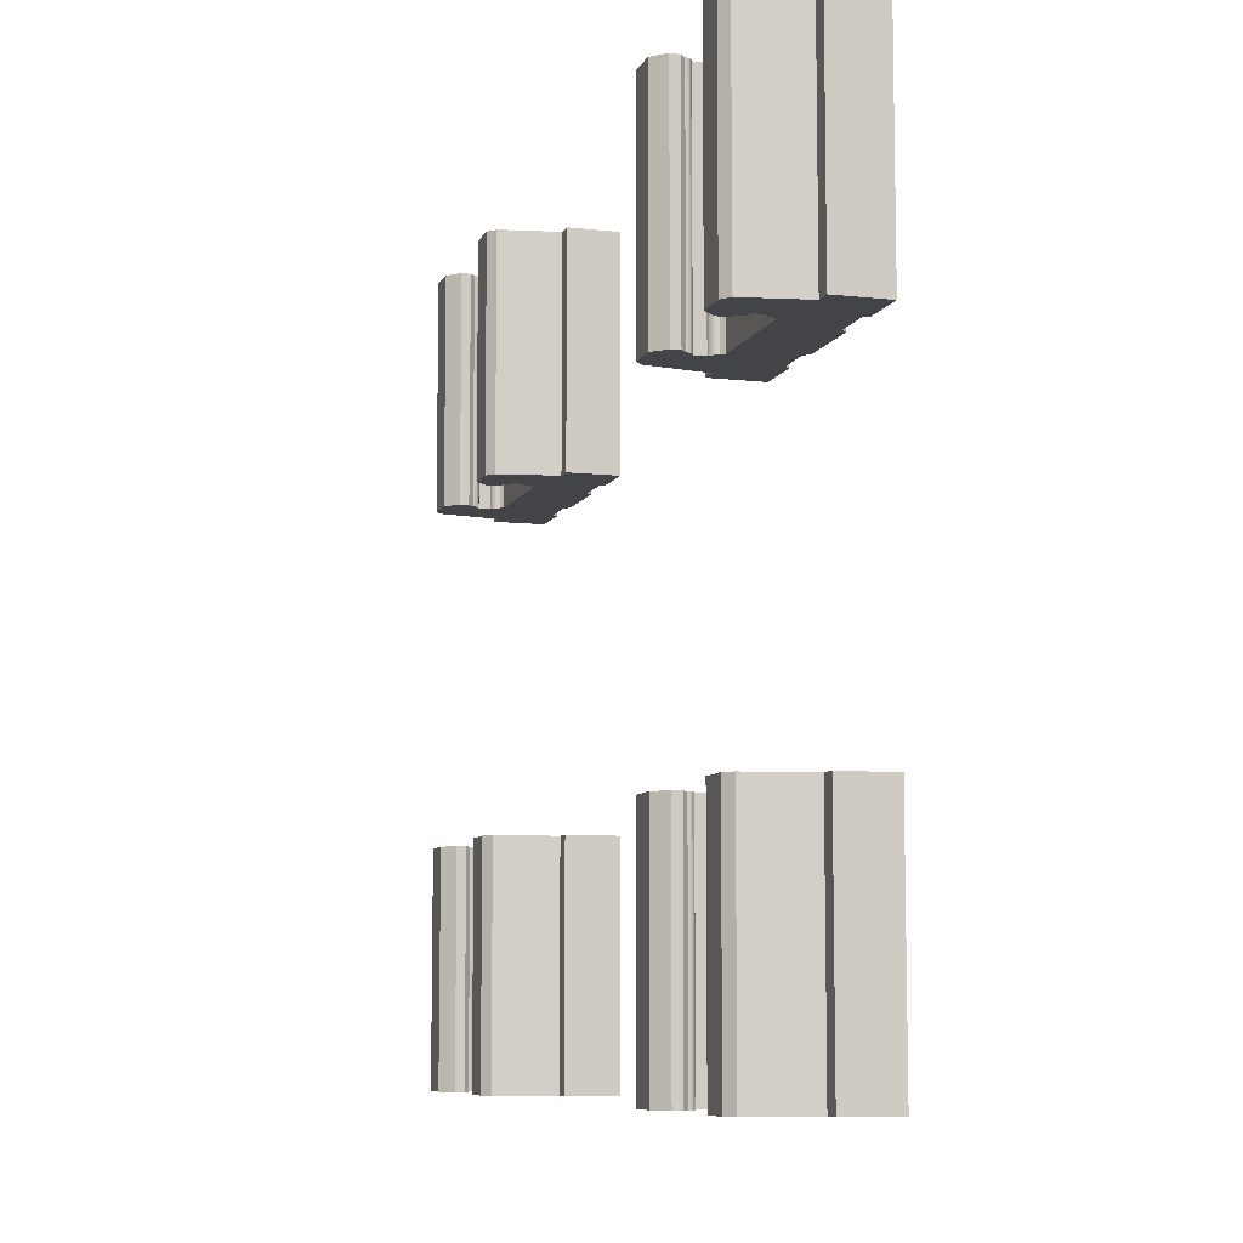
<metadata>
{"format":"obj","ext":"obj","renderer":"f3d","projection":"perspective","resolution":1024,"background":"white","views":[{"elev":-8.3,"azim":-107.1,"up":"+Y"}]}
</metadata>
<code>
o ywagen_Mesh.006_wagen-z.002
v 6.136 75.31 -340.2
v 27.16 75.31 -340.2
v 27.16 31.31 -340.2
v 6.136 31.31 -340.2
v 5.429 31.31 -340.9
v 5.429 75.31 -340.9
v 5.359 31.31 -341.4
v 5.359 75.31 -341.4
v 5.177 75.31 -341.7
v 5.177 31.31 -341.7
v 4.897 75.31 -342.1
v 4.897 31.31 -342.1
v 4.539 75.31 -342.3
v 4.539 31.31 -342.3
v 4.132 75.31 -342.4
v 4.132 31.31 -342.4
v 4.132 75.31 -344.6
v 4.132 31.31 -344.6
v 4.576 31.31 -344.6
v 4.576 75.31 -344.6
v 5.01 75.31 -344.7
v 5.01 31.31 -344.7
v 5.398 75.31 -344.9
v 5.398 31.31 -344.9
v 5.707 75.31 -345.2
v 5.707 31.31 -345.2
v 5.913 75.31 -345.6
v 5.997 75.31 -346.1
v 5.913 31.31 -345.6
v 5.997 31.31 -346.1
v 6.987 75.31 -347
v 6.987 31.31 -347
v 6.987 31.31 -348.8
v 6.987 75.31 -348.8
v 4.555 75.31 -351.2
v 4.555 31.31 -351.2
v -1.445 31.31 -351.2
v -1.445 75.31 -351.2
v -3.13 31.31 -349.8
v -3.13 75.31 -349.8
v -5.148 31.31 -338.4
v -5.148 75.31 -338.4
v -8.148 75.31 -338.4
v -8.148 31.31 -338.4
v -8.148 75.31 -328.4
v -8.148 31.31 -328.4
v 1.152 75.31 -328.4
v 1.152 31.31 -328.4
v 1.852 31.31 -329.4
v 1.852 75.31 -329.4
v 9.21 31.31 -329.4
v 9.21 75.31 -329.4
v 9.91 31.31 -328.4
v 9.91 75.31 -328.4
v 23.79 75.31 -328.4
v 23.79 31.31 -328.4
v 24.49 31.31 -329.4
v 24.49 75.31 -329.4
v 31.85 31.31 -329.4
v 31.85 75.31 -329.4
v 32.55 31.31 -328.4
v 32.55 75.31 -328.4
v 41.85 75.31 -328.4
v 41.85 31.31 -328.4
v 41.85 75.31 -338.4
v 41.85 31.31 -338.4
v 38.85 75.31 -338.4
v 38.85 31.31 -338.4
v 36.84 31.31 -349.8
v 36.84 75.31 -349.8
v 35.15 31.31 -351.2
v 35.15 75.31 -351.2
v 29.15 31.31 -351.2
v 29.15 75.31 -351.2
v 26.72 75.31 -348.8
v 26.72 31.31 -348.8
v 26.72 31.31 -347
v 26.72 75.31 -347
v 27.71 75.31 -346.1
v 27.71 31.31 -346.1
v 27.79 75.31 -345.6
v 27.98 75.31 -345.2
v 27.79 31.31 -345.6
v 28.27 75.31 -344.9
v 27.98 31.31 -345.2
v 28.27 31.31 -344.9
v 28.64 75.31 -344.7
v 28.64 31.31 -344.7
v 29.05 75.31 -344.6
v 29.05 31.31 -344.6
v 29.05 31.31 -342.4
v 29.05 75.31 -342.4
v 28.68 31.31 -342.2
v 28.68 75.31 -342.2
v 28.35 75.31 -342
v 28.09 75.31 -341.7
v 28.35 31.31 -342
v 28.09 31.31 -341.7
v 27.93 75.31 -341.3
v 27.93 31.31 -341.3
v 27.86 75.31 -340.9
v 27.86 31.31 -340.9
v 27.16 -31.69 -340.2
v 27.16 -75.69 -340.2
v 6.136 -75.69 -340.2
v 6.136 -31.69 -340.2
v 5.429 -75.69 -340.9
v 5.429 -31.69 -340.9
v 5.359 -31.69 -341.4
v 5.359 -75.69 -341.4
v 5.177 -31.69 -341.7
v 5.177 -75.69 -341.7
v 4.897 -31.69 -342.1
v 4.897 -75.69 -342.1
v 4.539 -31.69 -342.3
v 4.539 -75.69 -342.3
v 4.132 -31.69 -342.4
v 4.132 -75.69 -342.4
v 4.132 -31.69 -344.6
v 4.132 -75.69 -344.6
v 4.576 -75.69 -344.6
v 4.576 -31.69 -344.6
v 5.01 -31.69 -344.7
v 5.01 -75.69 -344.7
v 5.398 -31.69 -344.9
v 5.398 -75.69 -344.9
v 5.707 -31.69 -345.2
v 5.707 -75.69 -345.2
v 5.913 -31.69 -345.6
v 5.913 -75.69 -345.6
v 5.997 -31.69 -346.1
v 5.997 -75.69 -346.1
v 6.987 -31.69 -347
v 6.987 -75.69 -347
v 6.987 -75.69 -348.8
v 6.987 -31.69 -348.8
v 4.555 -31.69 -351.2
v 4.555 -75.69 -351.2
v -1.445 -75.69 -351.2
v -1.445 -31.69 -351.2
v -3.13 -75.69 -349.8
v -3.13 -31.69 -349.8
v -5.148 -75.69 -338.4
v -5.148 -31.69 -338.4
v -8.148 -31.69 -338.4
v -8.148 -75.69 -338.4
v -8.148 -31.69 -328.4
v -8.148 -75.69 -328.4
v 1.152 -31.69 -328.4
v 1.152 -75.69 -328.4
v 1.852 -75.69 -329.4
v 1.852 -31.69 -329.4
v 9.21 -75.69 -329.4
v 9.21 -31.69 -329.4
v 9.91 -75.69 -328.4
v 9.91 -31.69 -328.4
v 23.79 -31.69 -328.4
v 23.79 -75.69 -328.4
v 24.49 -75.69 -329.4
v 24.49 -31.69 -329.4
v 31.85 -75.69 -329.4
v 31.85 -31.69 -329.4
v 32.55 -75.69 -328.4
v 32.55 -31.69 -328.4
v 41.85 -31.69 -328.4
v 41.85 -75.69 -328.4
v 41.85 -31.69 -338.4
v 41.85 -75.69 -338.4
v 38.85 -31.69 -338.4
v 38.85 -75.69 -338.4
v 36.84 -75.69 -349.8
v 36.84 -31.69 -349.8
v 35.15 -75.69 -351.2
v 35.15 -31.69 -351.2
v 29.15 -75.69 -351.2
v 29.15 -31.69 -351.2
v 26.72 -31.69 -348.8
v 26.72 -75.69 -348.8
v 26.72 -75.69 -347
v 26.72 -31.69 -347
v 27.71 -31.69 -346.1
v 27.71 -75.69 -346.1
v 27.79 -75.69 -345.6
v 27.79 -31.69 -345.6
v 27.98 -31.69 -345.2
v 27.98 -75.69 -345.2
v 28.27 -31.69 -344.9
v 28.27 -75.69 -344.9
v 28.64 -31.69 -344.7
v 28.64 -75.69 -344.7
v 29.05 -31.69 -344.6
v 29.05 -75.69 -344.6
v 29.05 -75.69 -342.4
v 29.05 -31.69 -342.4
v 28.68 -75.69 -342.2
v 28.68 -31.69 -342.2
v 28.35 -31.69 -342
v 28.35 -75.69 -342
v 28.09 -31.69 -341.7
v 28.09 -75.69 -341.7
v 27.93 -31.69 -341.3
v 27.93 -75.69 -341.3
v 27.86 -31.69 -340.9
v 27.86 -75.69 -340.9
v -97.84 -31.69 -340.2
v -97.84 -75.69 -340.2
v -118.9 -75.69 -340.2
v -118.9 -31.69 -340.2
v -119.6 -75.69 -340.9
v -119.6 -31.69 -340.9
v -119.6 -31.69 -341.4
v -119.6 -75.69 -341.4
v -119.8 -31.69 -341.7
v -119.8 -75.69 -341.7
v -120.1 -31.69 -342.1
v -120.1 -75.69 -342.1
v -120.5 -31.69 -342.3
v -120.5 -75.69 -342.3
v -120.9 -31.69 -342.4
v -120.9 -75.69 -342.4
v -120.9 -31.69 -344.6
v -120.9 -75.69 -344.6
v -120.4 -75.69 -344.6
v -120.4 -31.69 -344.6
v -120 -31.69 -344.7
v -120 -75.69 -344.7
v -119.6 -31.69 -344.9
v -119.6 -75.69 -344.9
v -119.3 -31.69 -345.2
v -119.3 -75.69 -345.2
v -119.1 -31.69 -345.6
v -119.1 -75.69 -345.6
v -119 -31.69 -346.1
v -119 -75.69 -346.1
v -118 -31.69 -347
v -118 -75.69 -347
v -118 -75.69 -348.8
v -118 -31.69 -348.8
v -120.4 -31.69 -351.2
v -120.4 -75.69 -351.2
v -126.4 -75.69 -351.2
v -126.4 -31.69 -351.2
v -128.1 -75.69 -349.8
v -128.1 -31.69 -349.8
v -130.1 -75.69 -338.4
v -130.1 -31.69 -338.4
v -133.1 -31.69 -338.4
v -133.1 -75.69 -338.4
v -133.1 -31.69 -328.4
v -133.1 -75.69 -328.4
v -123.8 -31.69 -328.4
v -123.8 -75.69 -328.4
v -123.1 -75.69 -329.4
v -123.1 -31.69 -329.4
v -115.8 -75.69 -329.4
v -115.8 -31.69 -329.4
v -115.1 -75.69 -328.4
v -115.1 -31.69 -328.4
v -101.2 -31.69 -328.4
v -101.2 -75.69 -328.4
v -100.5 -75.69 -329.4
v -100.5 -31.69 -329.4
v -93.15 -75.69 -329.4
v -93.15 -31.69 -329.4
v -92.45 -75.69 -328.4
v -92.45 -31.69 -328.4
v -83.15 -31.69 -328.4
v -83.15 -75.69 -328.4
v -83.15 -31.69 -338.4
v -83.15 -75.69 -338.4
v -86.15 -31.69 -338.4
v -86.15 -75.69 -338.4
v -88.16 -75.69 -349.8
v -88.16 -31.69 -349.8
v -89.85 -75.69 -351.2
v -89.85 -31.69 -351.2
v -95.85 -75.69 -351.2
v -95.85 -31.69 -351.2
v -98.28 -31.69 -348.8
v -98.28 -75.69 -348.8
v -98.28 -75.69 -347
v -98.28 -31.69 -347
v -97.29 -31.69 -346.1
v -97.29 -75.69 -346.1
v -97.21 -75.69 -345.6
v -97.21 -31.69 -345.6
v -97.02 -31.69 -345.2
v -97.02 -75.69 -345.2
v -96.73 -31.69 -344.9
v -96.73 -75.69 -344.9
v -96.36 -31.69 -344.7
v -96.36 -75.69 -344.7
v -95.95 -31.69 -344.6
v -95.95 -75.69 -344.6
v -95.95 -75.69 -342.4
v -95.95 -31.69 -342.4
v -96.32 -75.69 -342.2
v -96.32 -31.69 -342.2
v -96.65 -31.69 -342
v -96.65 -75.69 -342
v -96.91 -31.69 -341.7
v -96.91 -75.69 -341.7
v -97.07 -31.69 -341.3
v -97.07 -75.69 -341.3
v -97.14 -31.69 -340.9
v -97.14 -75.69 -340.9
v -88.16 -75.69 -349.8
v -95.95 -75.69 -344.6
v -89.85 -75.69 -351.2
v -95.95 -75.69 -342.4
v -95.95 -31.69 -344.6
v -88.16 -31.69 -349.8
v -89.85 -31.69 -351.2
v -95.95 -31.69 -342.4
v -118.9 75.31 -340.2
v -97.84 75.31 -340.2
v -97.84 31.31 -340.2
v -118.9 31.31 -340.2
v -119.6 31.31 -340.9
v -119.6 75.31 -340.9
v -119.6 31.31 -341.4
v -119.6 75.31 -341.4
v -119.8 75.31 -341.7
v -119.8 31.31 -341.7
v -120.1 75.31 -342.1
v -120.1 31.31 -342.1
v -120.5 75.31 -342.3
v -120.5 31.31 -342.3
v -120.9 75.31 -342.4
v -120.9 31.31 -342.4
v -120.9 75.31 -344.6
v -120.9 31.31 -344.6
v -120.4 31.31 -344.6
v -120.4 75.31 -344.6
v -120 75.31 -344.7
v -120 31.31 -344.7
v -119.6 75.31 -344.9
v -119.6 31.31 -344.9
v -119.3 75.31 -345.2
v -119.3 31.31 -345.2
v -119.1 75.31 -345.6
v -119 75.31 -346.1
v -119.1 31.31 -345.6
v -119 31.31 -346.1
v -118 75.31 -347
v -118 31.31 -347
v -118 31.31 -348.8
v -118 75.31 -348.8
v -120.4 75.31 -351.2
v -120.4 31.31 -351.2
v -126.4 31.31 -351.2
v -126.4 75.31 -351.2
v -128.1 31.31 -349.8
v -128.1 75.31 -349.8
v -130.1 31.31 -338.4
v -130.1 75.31 -338.4
v -133.1 75.31 -338.4
v -133.1 31.31 -338.4
v -133.1 75.31 -328.4
v -133.1 31.31 -328.4
v -123.8 75.31 -328.4
v -123.8 31.31 -328.4
v -123.1 31.31 -329.4
v -123.1 75.31 -329.4
v -115.8 31.31 -329.4
v -115.8 75.31 -329.4
v -115.1 31.31 -328.4
v -115.1 75.31 -328.4
v -101.2 75.31 -328.4
v -101.2 31.31 -328.4
v -100.5 31.31 -329.4
v -100.5 75.31 -329.4
v -93.15 31.31 -329.4
v -93.15 75.31 -329.4
v -92.45 31.31 -328.4
v -92.45 75.31 -328.4
v -83.15 75.31 -328.4
v -83.15 31.31 -328.4
v -83.15 75.31 -338.4
v -83.15 31.31 -338.4
v -86.15 75.31 -338.4
v -86.15 31.31 -338.4
v -88.16 31.31 -349.8
v -88.16 75.31 -349.8
v -89.85 31.31 -351.2
v -89.85 75.31 -351.2
v -95.85 31.31 -351.2
v -95.85 75.31 -351.2
v -98.28 75.31 -348.8
v -98.28 31.31 -348.8
v -98.28 31.31 -347
v -98.28 75.31 -347
v -97.29 75.31 -346.1
v -97.29 31.31 -346.1
v -97.21 75.31 -345.6
v -97.02 75.31 -345.2
v -97.21 31.31 -345.6
v -96.73 75.31 -344.9
v -97.02 31.31 -345.2
v -96.73 31.31 -344.9
v -96.36 75.31 -344.7
v -96.36 31.31 -344.7
v -95.95 75.31 -344.6
v -95.95 31.31 -344.6
v -95.95 31.31 -342.4
v -95.95 75.31 -342.4
v -96.32 31.31 -342.2
v -96.32 75.31 -342.2
v -96.65 75.31 -342
v -96.91 75.31 -341.7
v -96.65 31.31 -342
v -96.91 31.31 -341.7
v -97.07 75.31 -341.3
v -97.07 31.31 -341.3
v -97.14 75.31 -340.9
v -97.14 31.31 -340.9
v -88.16 31.31 -349.8
v -95.95 31.31 -344.6
v -89.85 31.31 -351.2
v -95.95 31.31 -342.4
v -95.95 75.31 -344.6
v -88.16 75.31 -349.8
v -89.85 75.31 -351.2
v -95.95 75.31 -342.4
f 1 2 3
f 1 3 4
f 1 4 5
f 6 1 5
f 6 5 7
f 8 6 7
f 9 8 10
f 8 7 10
f 11 9 12
f 9 10 12
f 13 11 14
f 15 13 14
f 11 12 14
f 15 14 16
f 17 15 16
f 17 16 18
f 17 18 19
f 20 17 19
f 21 20 19
f 21 19 22
f 23 21 24
f 21 22 24
f 25 23 26
f 27 25 26
f 23 24 26
f 28 27 29
f 27 26 29
f 28 29 30
f 31 28 30
f 31 30 32
f 31 32 33
f 34 31 33
f 35 34 33
f 35 33 36
f 35 36 37
f 38 35 37
f 38 37 39
f 40 38 39
f 40 39 41
f 42 40 41
f 43 42 41
f 43 41 44
f 45 43 44
f 45 44 46
f 47 45 46
f 47 46 48
f 47 48 49
f 50 47 49
f 50 49 51
f 52 50 51
f 52 51 53
f 54 52 53
f 55 54 53
f 55 53 56
f 55 56 57
f 58 55 57
f 58 57 59
f 60 58 59
f 60 59 61
f 62 60 61
f 63 62 61
f 63 61 64
f 65 63 64
f 65 64 66
f 67 65 66
f 67 66 68
f 67 68 69
f 70 67 69
f 70 69 71
f 72 70 71
f 72 71 73
f 74 72 73
f 75 74 73
f 75 73 76
f 75 76 77
f 78 75 77
f 79 78 77
f 79 77 80
f 81 79 80
f 82 81 83
f 81 80 83
f 84 82 85
f 82 83 85
f 84 85 86
f 87 84 88
f 84 86 88
f 89 87 90
f 87 88 90
f 89 90 91
f 92 89 91
f 92 91 93
f 94 92 93
f 95 94 93
f 96 95 97
f 95 93 97
f 96 97 98
f 99 96 100
f 101 99 100
f 96 98 100
f 101 100 102
f 2 101 102
f 2 102 3
f 24 22 19
f 29 24 19
f 36 30 18
f 30 29 18
f 37 36 18
f 29 19 18
f 76 73 80
f 76 80 77
f 69 68 90
f 71 69 90
f 73 71 90
f 80 73 90
f 80 90 83
f 83 90 88
f 85 83 86
f 37 18 39
f 83 88 86
f 90 68 91
f 10 7 5
f 12 10 5
f 14 12 5
f 16 14 5
f 93 91 97
f 68 66 64
f 4 3 51
f 3 57 51
f 97 91 98
f 57 56 53
f 51 57 53
f 18 16 41
f 39 18 41
f 98 91 100
f 16 5 41
f 5 4 49
f 91 68 102
f 4 51 49
f 100 91 102
f 41 5 49
f 3 102 59
f 68 64 59
f 44 41 46
f 102 68 59
f 49 48 46
f 41 49 46
f 59 64 61
f 3 59 57
f 33 32 30
f 36 33 30
f 29 26 24
f 20 21 23
f 20 23 27
f 17 28 35
f 17 27 28
f 17 35 38
f 17 20 27
f 79 74 75
f 78 79 75
f 89 67 70
f 89 70 72
f 89 72 74
f 89 74 79
f 81 89 79
f 87 89 81
f 84 81 82
f 40 17 38
f 84 87 81
f 92 67 89
f 6 8 9
f 6 9 11
f 6 11 13
f 6 13 15
f 95 92 94
f 63 65 67
f 2 1 52
f 52 58 2
f 96 92 95
f 54 55 58
f 54 58 52
f 42 15 17
f 42 17 40
f 99 92 96
f 42 6 15
f 50 1 6
f 101 67 92
f 52 1 50
f 101 92 99
f 50 6 42
f 60 101 2
f 60 63 67
f 45 42 43
f 60 67 101
f 45 47 50
f 45 50 42
f 62 63 60
f 58 60 2
f 28 31 34
f 28 34 35
f 23 25 27
f 103 104 105
f 106 103 105
f 106 105 107
f 108 106 107
f 109 108 107
f 109 107 110
f 111 109 112
f 109 110 112
f 113 111 114
f 111 112 114
f 115 113 116
f 113 114 116
f 117 115 118
f 115 116 118
f 119 117 118
f 119 118 120
f 119 120 121
f 122 119 121
f 123 122 124
f 122 121 124
f 125 123 126
f 123 124 126
f 127 125 128
f 125 126 128
f 129 127 130
f 127 128 130
f 131 129 132
f 129 130 132
f 133 131 132
f 133 132 134
f 133 134 135
f 136 133 135
f 137 136 135
f 137 135 138
f 137 138 139
f 140 137 139
f 140 139 141
f 142 140 141
f 142 141 143
f 144 142 143
f 145 144 143
f 145 143 146
f 147 145 146
f 147 146 148
f 149 147 148
f 149 148 150
f 149 150 151
f 152 149 151
f 152 151 153
f 154 152 153
f 154 153 155
f 156 154 155
f 157 156 155
f 157 155 158
f 157 158 159
f 160 157 159
f 160 159 161
f 162 160 161
f 162 161 163
f 164 162 163
f 165 164 163
f 165 163 166
f 167 165 166
f 167 166 168
f 169 167 168
f 169 168 170
f 169 170 171
f 172 169 171
f 172 171 173
f 174 172 173
f 174 173 175
f 176 174 175
f 177 176 175
f 177 175 178
f 177 178 179
f 180 177 179
f 181 180 179
f 181 179 182
f 181 182 183
f 184 181 183
f 185 184 186
f 187 185 186
f 184 183 186
f 187 186 188
f 189 187 190
f 187 188 190
f 191 189 192
f 189 190 192
f 191 192 193
f 194 191 193
f 194 193 195
f 196 194 195
f 197 196 198
f 196 195 198
f 199 197 200
f 197 198 200
f 201 199 202
f 203 201 202
f 199 200 202
f 203 202 204
f 103 203 204
f 103 204 104
f 126 124 121
f 130 126 121
f 138 132 120
f 132 130 120
f 139 138 120
f 130 121 120
f 178 175 182
f 178 182 179
f 171 170 192
f 173 171 192
f 175 173 192
f 182 175 192
f 182 192 183
f 183 192 190
f 186 183 188
f 139 120 141
f 183 190 188
f 192 170 193
f 112 110 107
f 114 112 107
f 116 114 107
f 118 116 107
f 195 193 198
f 170 168 166
f 105 104 153
f 104 159 153
f 198 193 200
f 159 158 155
f 153 159 155
f 120 118 143
f 141 120 143
f 200 193 202
f 118 107 143
f 107 105 151
f 193 170 204
f 105 153 151
f 202 193 204
f 143 107 151
f 104 204 161
f 170 166 161
f 146 143 148
f 204 170 161
f 151 150 148
f 143 151 148
f 161 166 163
f 104 161 159
f 135 134 132
f 138 135 132
f 130 128 126
f 122 123 125
f 122 125 129
f 119 131 137
f 119 129 131
f 119 137 140
f 119 122 129
f 181 176 177
f 180 181 177
f 191 169 172
f 191 172 174
f 191 174 176
f 191 176 181
f 184 191 181
f 189 191 184
f 187 184 185
f 142 119 140
f 187 189 184
f 194 169 191
f 108 109 111
f 108 111 113
f 108 113 115
f 108 115 117
f 197 194 196
f 165 167 169
f 154 103 106
f 154 160 103
f 199 194 197
f 156 157 160
f 156 160 154
f 144 117 119
f 144 119 142
f 201 194 199
f 144 108 117
f 152 106 108
f 203 169 194
f 152 154 106
f 203 194 201
f 152 108 144
f 162 203 103
f 162 165 169
f 147 144 145
f 162 169 203
f 147 149 152
f 147 152 144
f 164 165 162
f 160 162 103
f 131 133 136
f 131 136 137
f 125 127 129
f 205 206 207
f 208 205 207
f 208 207 209
f 210 208 209
f 211 210 209
f 211 209 212
f 213 211 214
f 211 212 214
f 215 213 216
f 213 214 216
f 217 215 218
f 215 216 218
f 219 217 220
f 217 218 220
f 221 219 220
f 221 220 222
f 221 222 223
f 224 221 223
f 225 224 226
f 224 223 226
f 227 225 228
f 225 226 228
f 229 227 230
f 227 228 230
f 231 229 232
f 229 230 232
f 233 231 234
f 231 232 234
f 235 233 234
f 235 234 236
f 235 236 237
f 238 235 237
f 239 238 237
f 239 237 240
f 239 240 241
f 242 239 241
f 242 241 243
f 244 242 243
f 244 243 245
f 246 244 245
f 247 246 245
f 247 245 248
f 249 247 248
f 249 248 250
f 251 249 250
f 251 250 252
f 251 252 253
f 254 251 253
f 254 253 255
f 256 254 255
f 256 255 257
f 258 256 257
f 259 258 257
f 259 257 260
f 259 260 261
f 262 259 261
f 262 261 263
f 264 262 263
f 264 263 265
f 266 264 265
f 267 266 265
f 267 265 268
f 269 267 268
f 269 268 270
f 271 269 270
f 271 270 272
f 271 272 273
f 274 271 273
f 274 273 275
f 276 274 275
f 276 275 277
f 278 276 277
f 279 278 277
f 279 277 280
f 279 280 281
f 282 279 281
f 283 282 281
f 283 281 284
f 283 284 285
f 286 283 285
f 287 286 288
f 289 287 288
f 286 285 288
f 289 288 290
f 291 289 292
f 289 290 292
f 293 291 294
f 291 292 294
f 293 294 295
f 296 293 295
f 296 295 297
f 298 296 297
f 299 298 300
f 298 297 300
f 301 299 302
f 299 300 302
f 303 301 304
f 305 303 304
f 301 302 304
f 305 304 306
f 205 305 306
f 205 306 206
f 228 226 223
f 232 228 223
f 240 234 222
f 234 232 222
f 241 240 222
f 232 223 222
f 280 277 284
f 280 284 281
f 307 272 308
f 309 307 308
f 277 309 308
f 284 277 308
f 284 308 285
f 285 308 292
f 288 285 290
f 241 222 243
f 285 292 290
f 308 272 310
f 214 212 209
f 216 214 209
f 218 216 209
f 220 218 209
f 297 310 300
f 272 270 268
f 207 206 255
f 206 261 255
f 300 310 302
f 261 260 257
f 255 261 257
f 222 220 245
f 243 222 245
f 302 310 304
f 220 209 245
f 209 207 253
f 310 272 306
f 207 255 253
f 304 310 306
f 245 209 253
f 206 306 263
f 272 268 263
f 248 245 250
f 306 272 263
f 253 252 250
f 245 253 250
f 263 268 265
f 206 263 261
f 237 236 234
f 240 237 234
f 232 230 228
f 224 225 227
f 224 227 231
f 221 233 239
f 221 231 233
f 221 239 242
f 221 224 231
f 283 278 279
f 282 283 279
f 311 271 312
f 311 312 313
f 311 313 278
f 311 278 283
f 286 311 283
f 291 311 286
f 289 286 287
f 244 221 242
f 289 291 286
f 314 271 311
f 210 211 213
f 210 213 215
f 210 215 217
f 210 217 219
f 299 314 298
f 267 269 271
f 256 205 208
f 256 262 205
f 301 314 299
f 258 259 262
f 258 262 256
f 246 219 221
f 246 221 244
f 303 314 301
f 246 210 219
f 254 208 210
f 305 271 314
f 254 256 208
f 305 314 303
f 254 210 246
f 264 305 205
f 264 267 271
f 249 246 247
f 264 271 305
f 249 251 254
f 249 254 246
f 266 267 264
f 262 264 205
f 233 235 238
f 233 238 239
f 227 229 231
f 315 316 317
f 315 317 318
f 315 318 319
f 320 315 319
f 320 319 321
f 322 320 321
f 323 322 324
f 322 321 324
f 325 323 326
f 323 324 326
f 327 325 328
f 329 327 328
f 325 326 328
f 329 328 330
f 331 329 330
f 331 330 332
f 331 332 333
f 334 331 333
f 335 334 333
f 335 333 336
f 337 335 338
f 335 336 338
f 339 337 340
f 341 339 340
f 337 338 340
f 342 341 343
f 341 340 343
f 342 343 344
f 345 342 344
f 345 344 346
f 345 346 347
f 348 345 347
f 349 348 347
f 349 347 350
f 349 350 351
f 352 349 351
f 352 351 353
f 354 352 353
f 354 353 355
f 356 354 355
f 357 356 355
f 357 355 358
f 359 357 358
f 359 358 360
f 361 359 360
f 361 360 362
f 361 362 363
f 364 361 363
f 364 363 365
f 366 364 365
f 366 365 367
f 368 366 367
f 369 368 367
f 369 367 370
f 369 370 371
f 372 369 371
f 372 371 373
f 374 372 373
f 374 373 375
f 376 374 375
f 377 376 375
f 377 375 378
f 379 377 378
f 379 378 380
f 381 379 380
f 381 380 382
f 381 382 383
f 384 381 383
f 384 383 385
f 386 384 385
f 386 385 387
f 388 386 387
f 389 388 387
f 389 387 390
f 389 390 391
f 392 389 391
f 393 392 391
f 393 391 394
f 395 393 394
f 396 395 397
f 395 394 397
f 398 396 399
f 396 397 399
f 398 399 400
f 401 398 402
f 398 400 402
f 403 401 404
f 401 402 404
f 403 404 405
f 406 403 405
f 406 405 407
f 408 406 407
f 409 408 407
f 410 409 411
f 409 407 411
f 410 411 412
f 413 410 414
f 415 413 414
f 410 412 414
f 415 414 416
f 316 415 416
f 316 416 317
f 338 336 333
f 343 338 333
f 350 344 332
f 344 343 332
f 351 350 332
f 343 333 332
f 390 387 394
f 390 394 391
f 417 382 418
f 419 417 418
f 387 419 418
f 394 387 418
f 394 418 397
f 397 418 402
f 399 397 400
f 351 332 353
f 397 402 400
f 418 382 420
f 324 321 319
f 326 324 319
f 328 326 319
f 330 328 319
f 407 420 411
f 382 380 378
f 318 317 365
f 317 371 365
f 411 420 412
f 371 370 367
f 365 371 367
f 332 330 355
f 353 332 355
f 412 420 414
f 330 319 355
f 319 318 363
f 420 382 416
f 318 365 363
f 414 420 416
f 355 319 363
f 317 416 373
f 382 378 373
f 358 355 360
f 416 382 373
f 363 362 360
f 355 363 360
f 373 378 375
f 317 373 371
f 347 346 344
f 350 347 344
f 343 340 338
f 334 335 337
f 334 337 341
f 331 342 349
f 331 341 342
f 331 349 352
f 331 334 341
f 393 388 389
f 392 393 389
f 421 381 422
f 421 422 423
f 421 423 388
f 421 388 393
f 395 421 393
f 401 421 395
f 398 395 396
f 354 331 352
f 398 401 395
f 424 381 421
f 320 322 323
f 320 323 325
f 320 325 327
f 320 327 329
f 409 424 408
f 377 379 381
f 366 316 315
f 366 372 316
f 410 424 409
f 368 369 372
f 368 372 366
f 356 329 331
f 356 331 354
f 413 424 410
f 356 320 329
f 364 315 320
f 415 381 424
f 364 366 315
f 415 424 413
f 364 320 356
f 374 415 316
f 374 377 381
f 359 356 357
f 374 381 415
f 359 361 364
f 359 364 356
f 376 377 374
f 372 374 316
f 342 345 348
f 342 348 349
f 337 339 341

</code>
